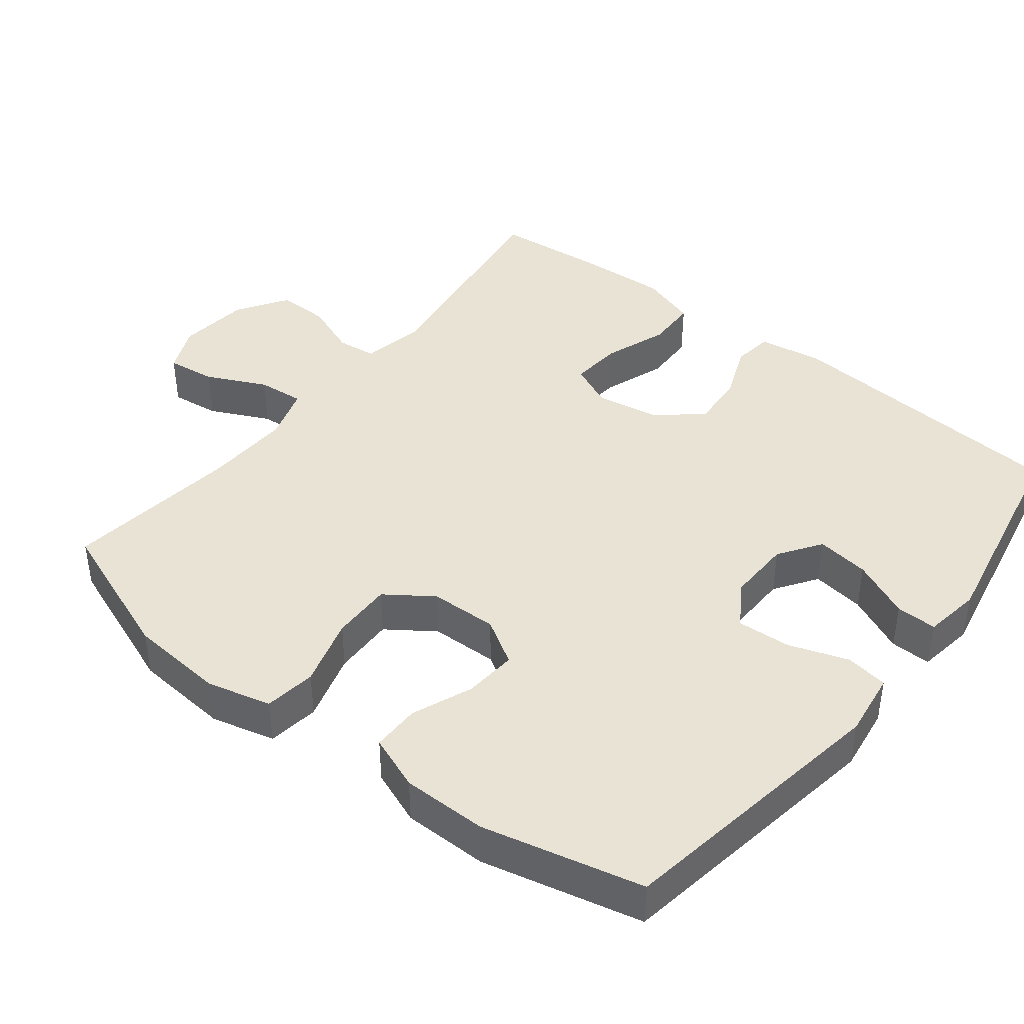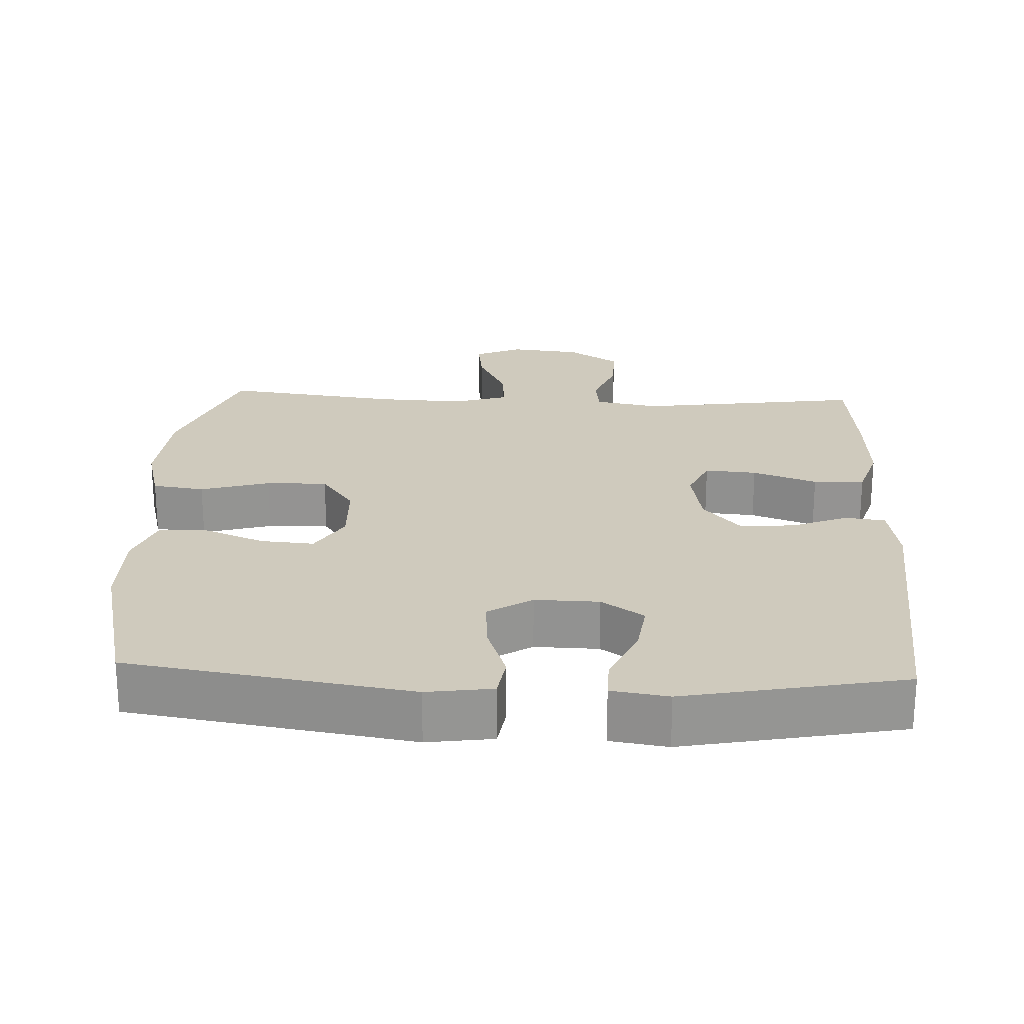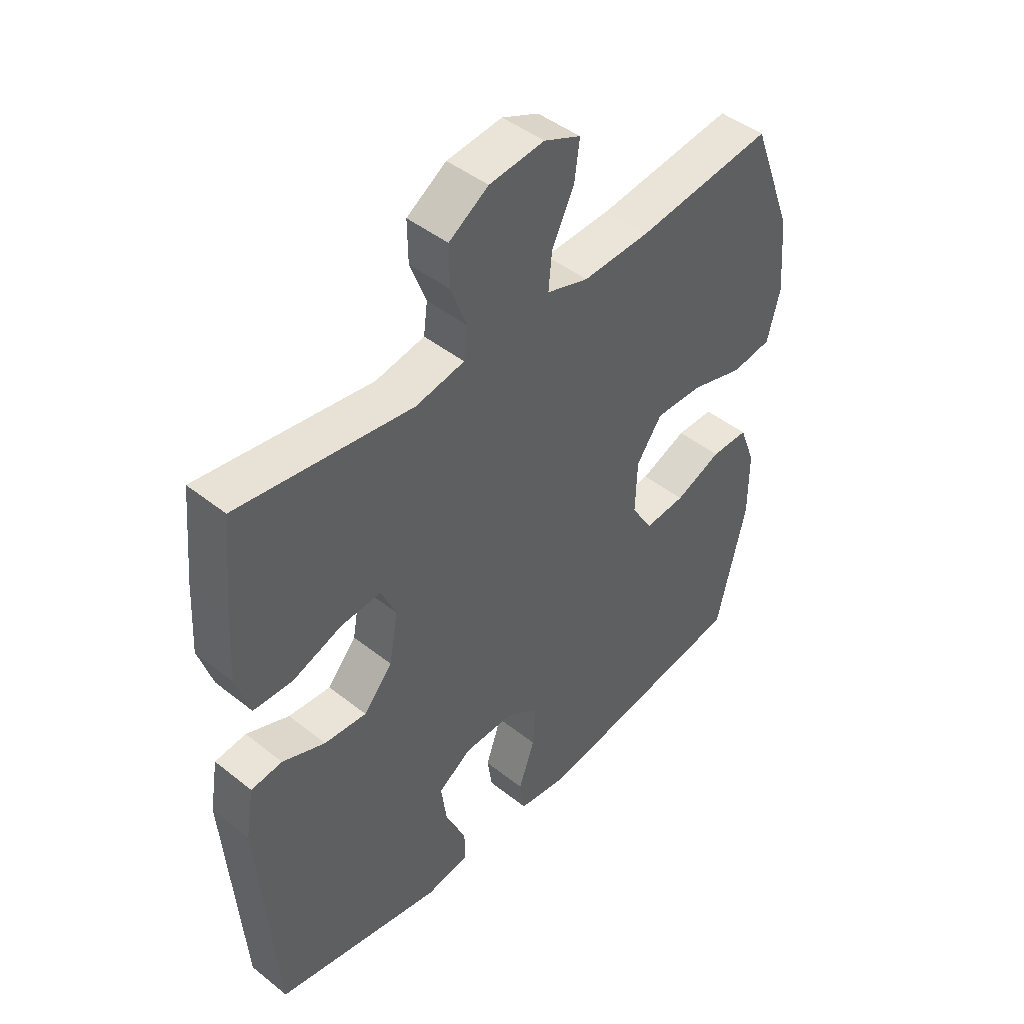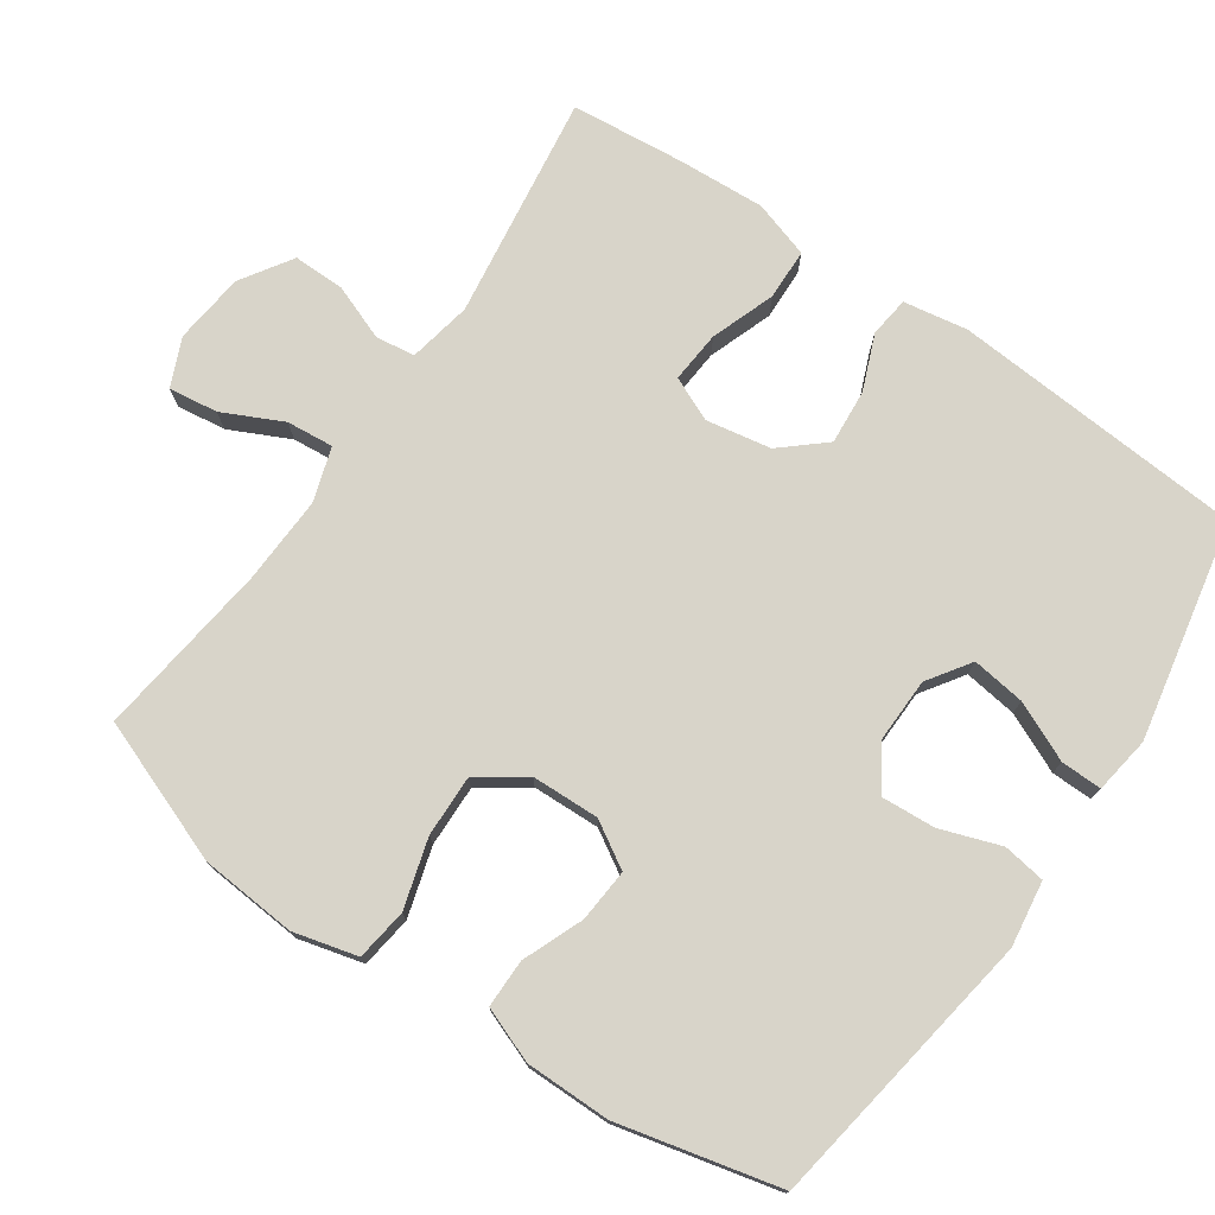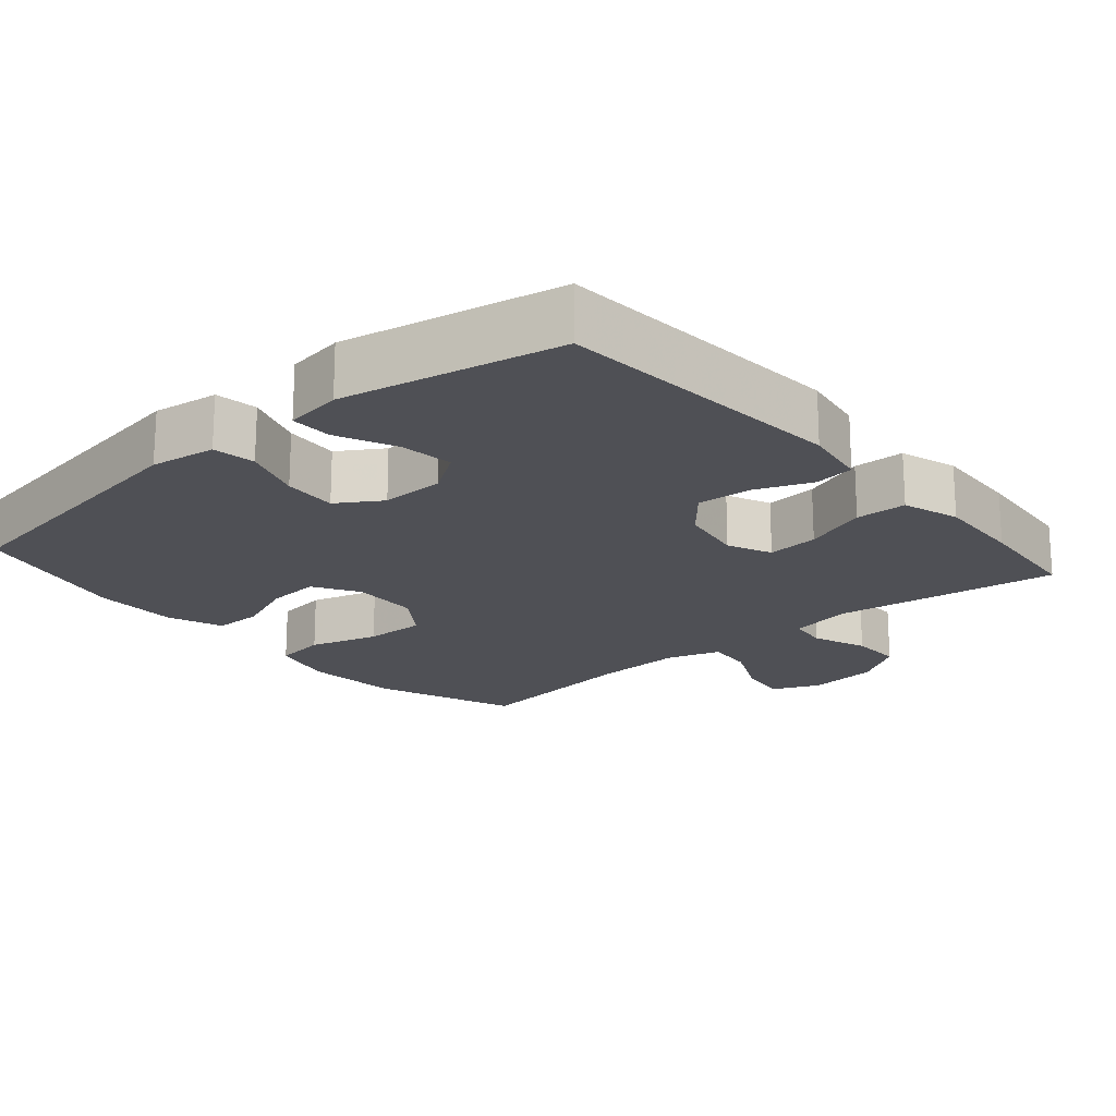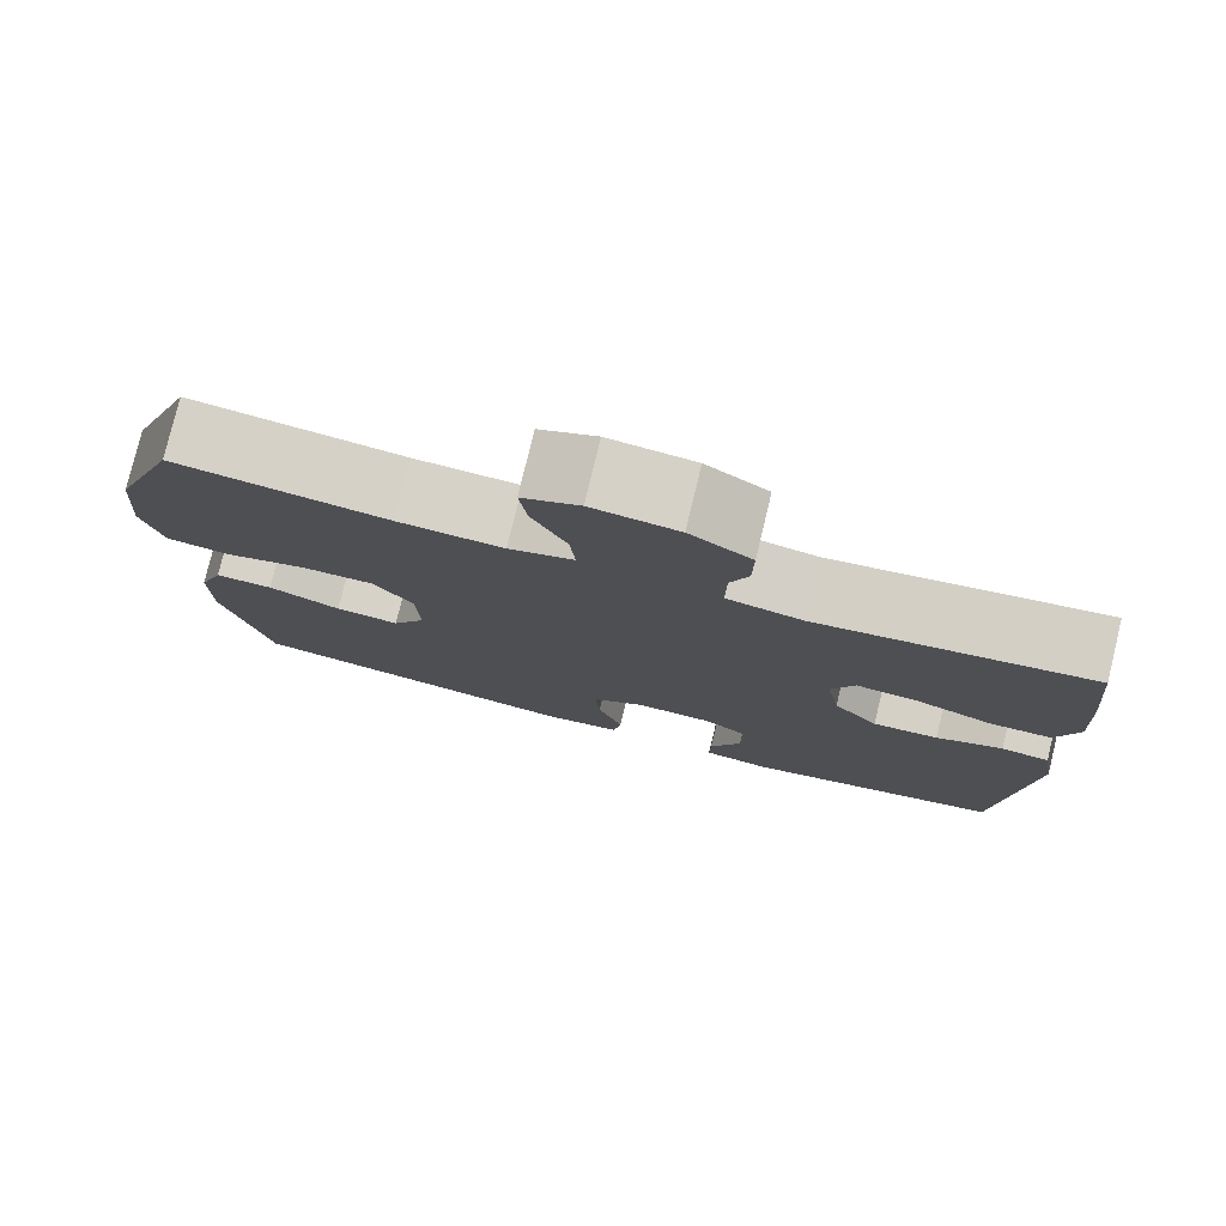
<metadata>
{"format":"obj","ext":"obj","renderer":"f3d","projection":"perspective","resolution":1024,"background":"white","views":[{"elev":42.0,"azim":128.3,"up":"+Y"},{"elev":23.1,"azim":-177.4,"up":"+Y"},{"elev":45.3,"azim":-47.5,"up":"+Z"},{"elev":75.4,"azim":124.5,"up":"+Y"},{"elev":-19.3,"azim":-139.2,"up":"+Y"},{"elev":78.4,"azim":-166.4,"up":"+Z"}]}
</metadata>
<code>
v -0.5 0.07 0.5
v -0.187 0.07 0.456
v -0.099 0.07 0.473
v -0.092 0.07 0.528
v -0.121 0.07 0.604
v -0.122 0.07 0.676
v -0.051 0.07 0.722
v 0.048 0.07 0.733
v 0.114 0.07 0.704
v 0.105 0.07 0.636
v 0.065 0.07 0.553
v 0.059 0.07 0.488
v 0.134 0.07 0.464
v 0.255 0.07 0.469
v 0.5 0.07 0.5
v 0.575 0.07 0.302
v 0.586 0.07 0.168
v 0.563 0.07 0.079
v 0.491 0.07 0.069
v 0.395 0.07 0.097
v 0.31 0.07 0.099
v 0.264 0.07 0.034
v 0.261 0.07 -0.06
v 0.299 0.07 -0.123
v 0.373 0.07 -0.117
v 0.457 0.07 -0.083
v 0.524 0.07 -0.083
v 0.553 0.07 -0.159
v 0.553 0.07 -0.277
v 0.5 0.07 -0.5
v 0.109 0.07 -0.562
v 0.018 0.07 -0.549
v 0.009 0.07 -0.49
v 0.038 0.07 -0.407
v 0.043 0.07 -0.332
v -0.018 0.07 -0.293
v -0.107 0.07 -0.295
v -0.166 0.07 -0.335
v -0.156 0.07 -0.409
v -0.119 0.07 -0.491
v -0.118 0.07 -0.548
v -0.197 0.07 -0.56
v -0.5 0.07 -0.5
v -0.53 0.07 -0.092
v -0.515 0.07 -0.003
v -0.459 0.07 0.004
v -0.382 0.07 -0.027
v -0.306 0.07 -0.033
v -0.254 0.07 0.027
v -0.238 0.07 0.117
v -0.265 0.07 0.178
v -0.337 0.07 0.172
v -0.426 0.07 0.14
v -0.497 0.07 0.142
v -0.522 0.07 0.221
v -0.515 0.07 0.344
v -0.5 0 0.5
v -0.187 0 0.456
v -0.099 0 0.473
v -0.092 0 0.528
v -0.121 0 0.604
v -0.122 0 0.676
v -0.051 0 0.722
v 0.048 0 0.733
v 0.114 0 0.704
v 0.105 0 0.636
v 0.065 0 0.553
v 0.059 0 0.488
v 0.134 0 0.464
v 0.255 0 0.469
v 0.5 0 0.5
v 0.575 0 0.302
v 0.586 0 0.168
v 0.563 0 0.079
v 0.491 0 0.069
v 0.395 0 0.097
v 0.31 0 0.099
v 0.264 0 0.034
v 0.261 0 -0.06
v 0.299 0 -0.123
v 0.373 0 -0.117
v 0.457 0 -0.083
v 0.524 0 -0.083
v 0.553 0 -0.159
v 0.553 0 -0.277
v 0.5 0 -0.5
v 0.109 0 -0.562
v 0.018 0 -0.549
v 0.009 0 -0.49
v 0.038 0 -0.407
v 0.043 0 -0.332
v -0.018 0 -0.293
v -0.107 0 -0.295
v -0.166 0 -0.335
v -0.156 0 -0.409
v -0.119 0 -0.491
v -0.118 0 -0.548
v -0.197 0 -0.56
v -0.5 0 -0.5
v -0.53 0 -0.092
v -0.515 0 -0.003
v -0.459 0 0.004
v -0.382 0 -0.027
v -0.306 0 -0.033
v -0.254 0 0.027
v -0.238 0 0.117
v -0.265 0 0.178
v -0.337 0 0.172
v -0.426 0 0.14
v -0.497 0 0.142
v -0.522 0 0.221
v -0.515 0 0.344
f 56 1 2
f 55 56 2
f 54 55 2
f 53 54 2
f 52 53 2
f 51 52 2 3
f 50 51 3
f 49 50 3
f 45 46 47
f 44 45 47
f 43 44 47
f 42 43 47
f 41 42 47
f 40 41 47
f 39 40 47
f 38 39 47 48
f 37 38 48 49
f 32 33 34
f 31 32 34
f 30 31 34
f 29 30 34
f 28 29 34
f 27 28 34
f 26 27 34
f 25 26 34
f 24 25 34 35
f 23 24 35 36
f 18 19 20
f 17 18 20
f 16 17 20
f 15 16 20
f 14 15 20
f 13 14 20 21
f 12 13 21 22
f 9 10 11
f 8 9 11
f 7 8 11
f 6 7 11
f 5 6 11
f 4 5 11
f 3 4 11 12
f 36 37 49
f 23 36 49
f 22 23 49
f 12 22 49
f 3 12 49
f 58 57 112
f 58 112 111
f 58 111 110
f 58 110 109
f 58 109 108
f 59 58 108 107
f 59 107 106
f 59 106 105
f 103 102 101
f 103 101 100
f 103 100 99
f 103 99 98
f 103 98 97
f 103 97 96
f 103 96 95
f 104 103 95 94
f 105 104 94 93
f 90 89 88
f 90 88 87
f 90 87 86
f 90 86 85
f 90 85 84
f 90 84 83
f 90 83 82
f 90 82 81
f 91 90 81 80
f 92 91 80 79
f 76 75 74
f 76 74 73
f 76 73 72
f 76 72 71
f 76 71 70
f 77 76 70 69
f 78 77 69 68
f 67 66 65
f 67 65 64
f 67 64 63
f 67 63 62
f 67 62 61
f 67 61 60
f 68 67 60 59
f 105 93 92
f 105 92 79
f 105 79 78
f 105 78 68
f 105 68 59
f 1 57 58 2
f 2 58 59 3
f 3 59 60 4
f 4 60 61 5
f 5 61 62 6
f 6 62 63 7
f 7 63 64 8
f 8 64 65 9
f 9 65 66 10
f 10 66 67 11
f 11 67 68 12
f 12 68 69 13
f 13 69 70 14
f 14 70 71 15
f 15 71 72 16
f 16 72 73 17
f 17 73 74 18
f 18 74 75 19
f 19 75 76 20
f 20 76 77 21
f 21 77 78 22
f 22 78 79 23
f 23 79 80 24
f 24 80 81 25
f 25 81 82 26
f 26 82 83 27
f 27 83 84 28
f 28 84 85 29
f 29 85 86 30
f 30 86 87 31
f 31 87 88 32
f 32 88 89 33
f 33 89 90 34
f 34 90 91 35
f 35 91 92 36
f 36 92 93 37
f 37 93 94 38
f 38 94 95 39
f 39 95 96 40
f 40 96 97 41
f 41 97 98 42
f 42 98 99 43
f 43 99 100 44
f 44 100 101 45
f 45 101 102 46
f 46 102 103 47
f 47 103 104 48
f 48 104 105 49
f 49 105 106 50
f 50 106 107 51
f 51 107 108 52
f 52 108 109 53
f 53 109 110 54
f 54 110 111 55
f 55 111 112 56
f 56 112 57 1

</code>
